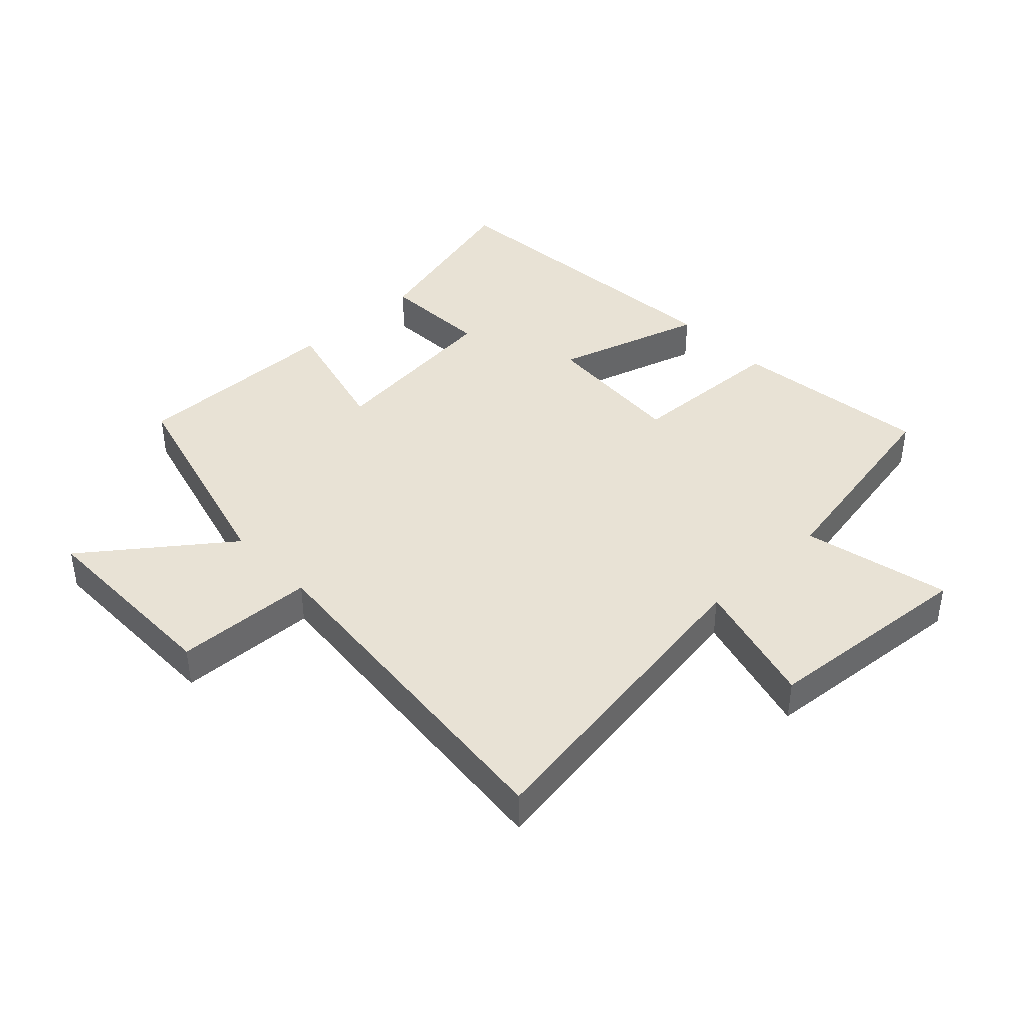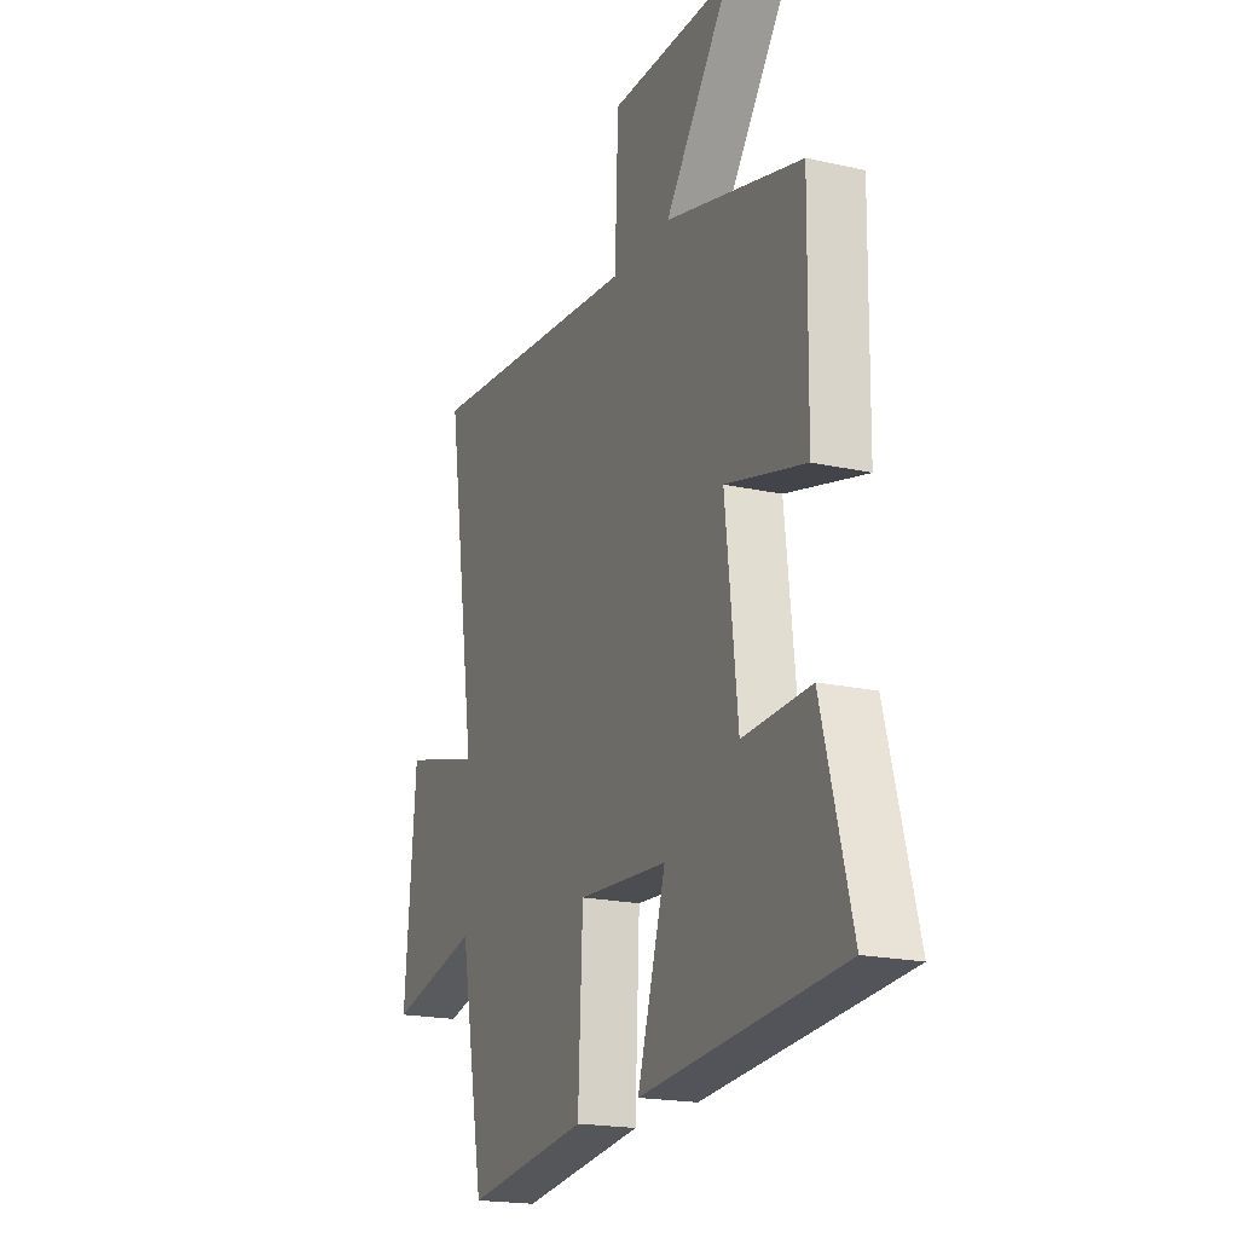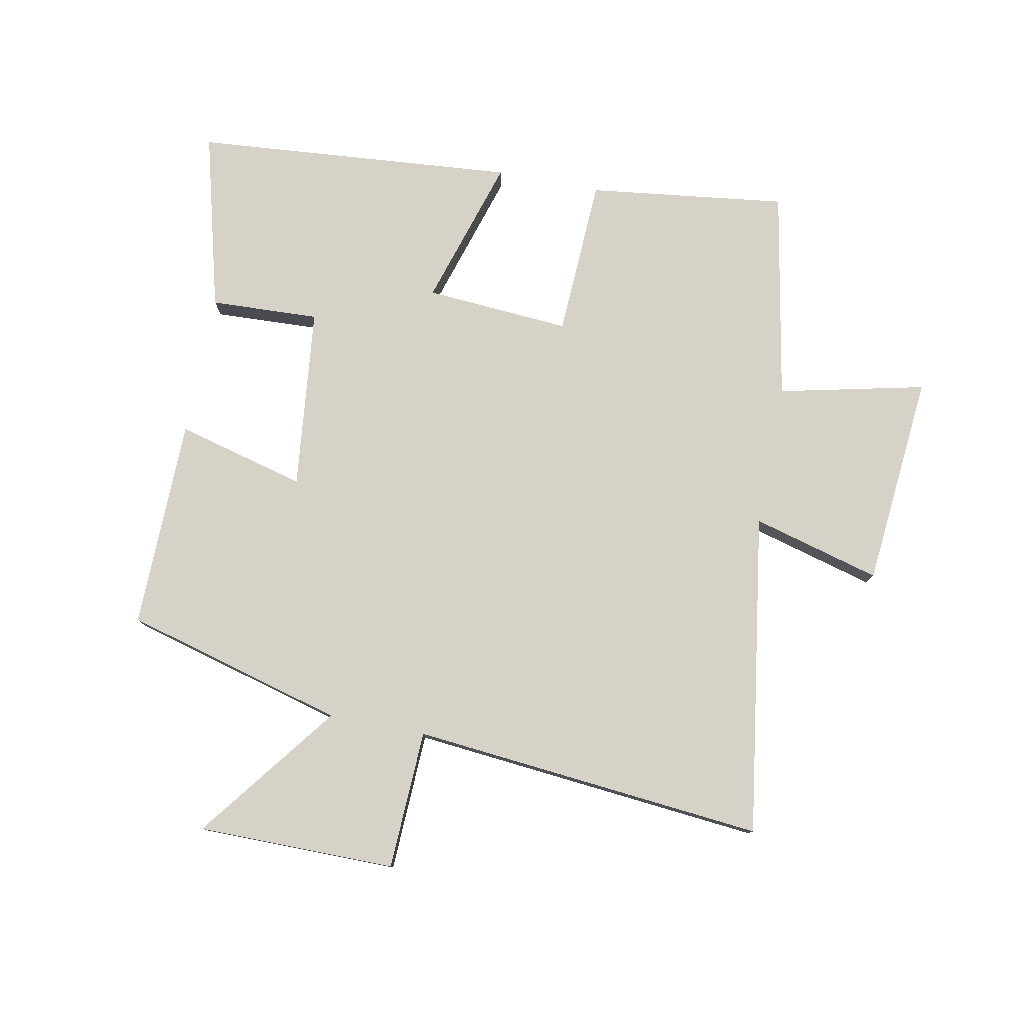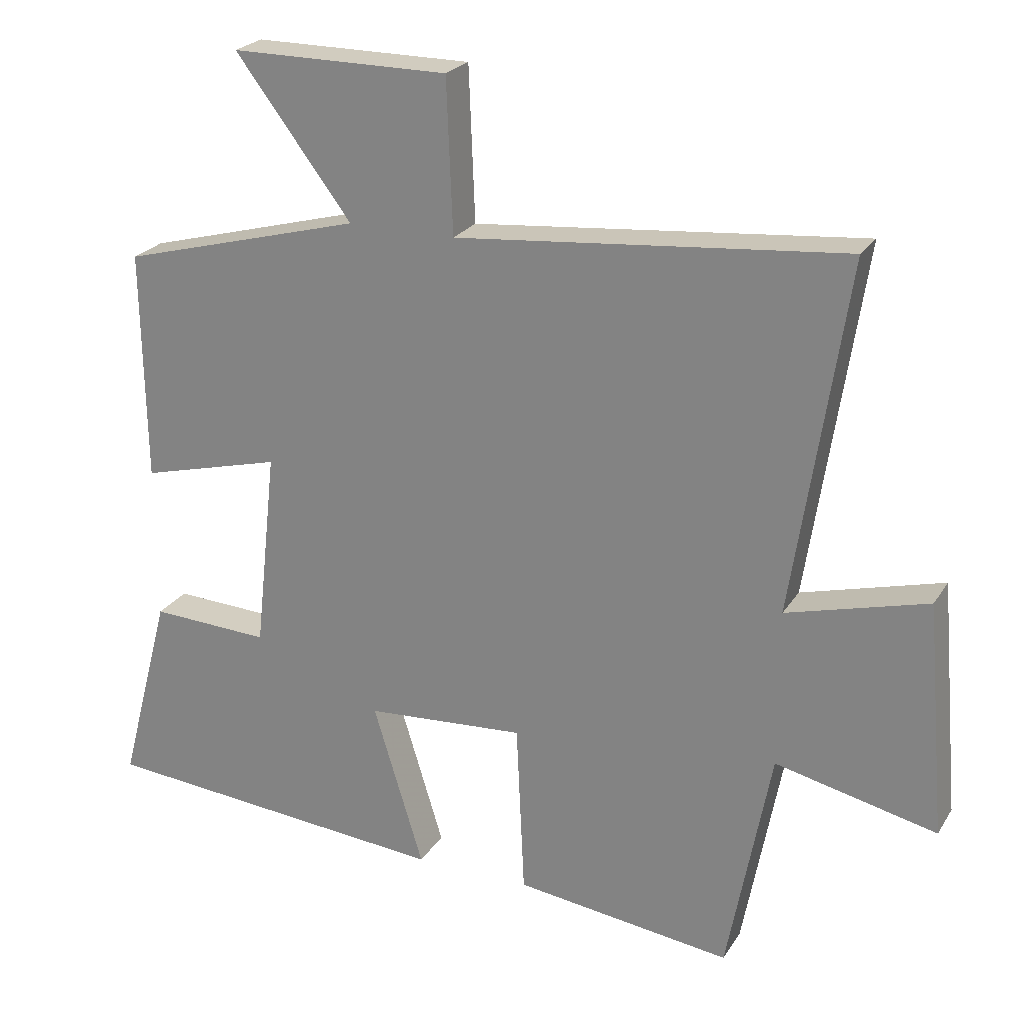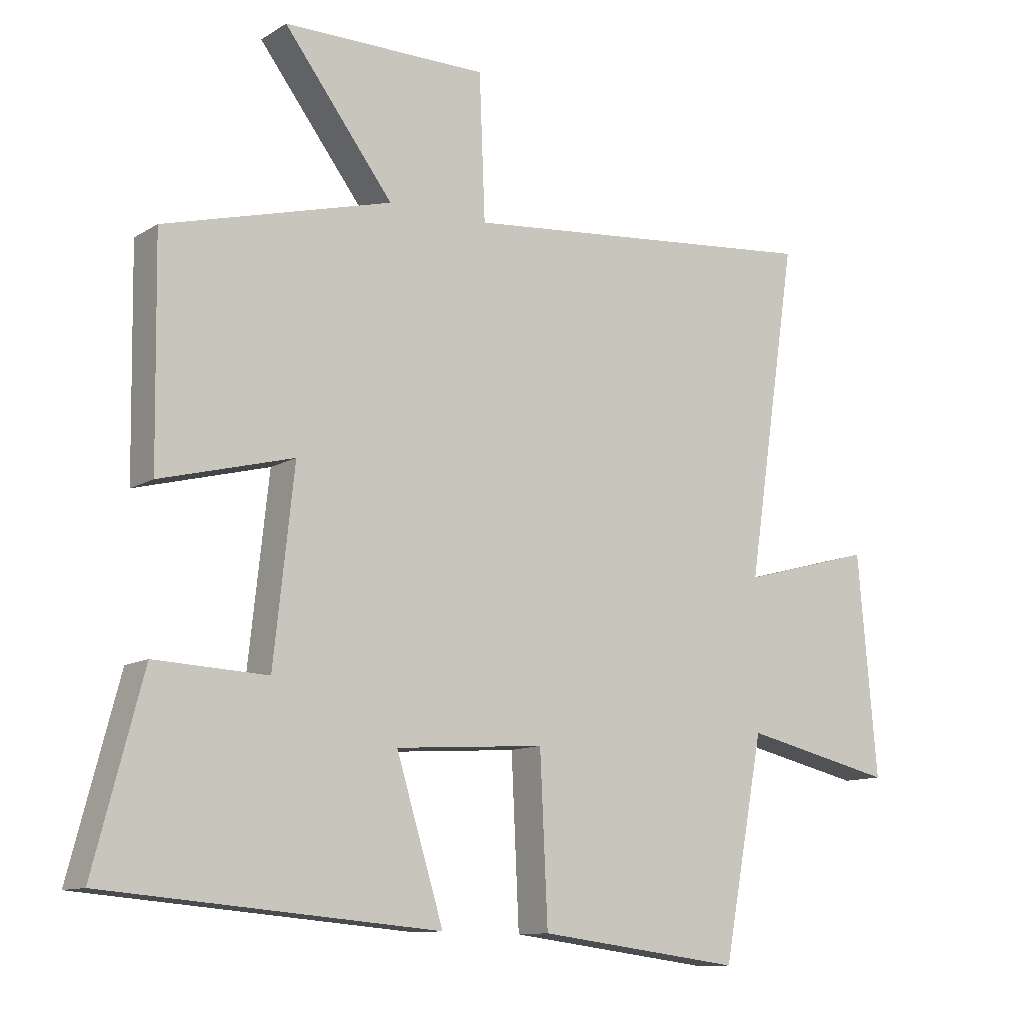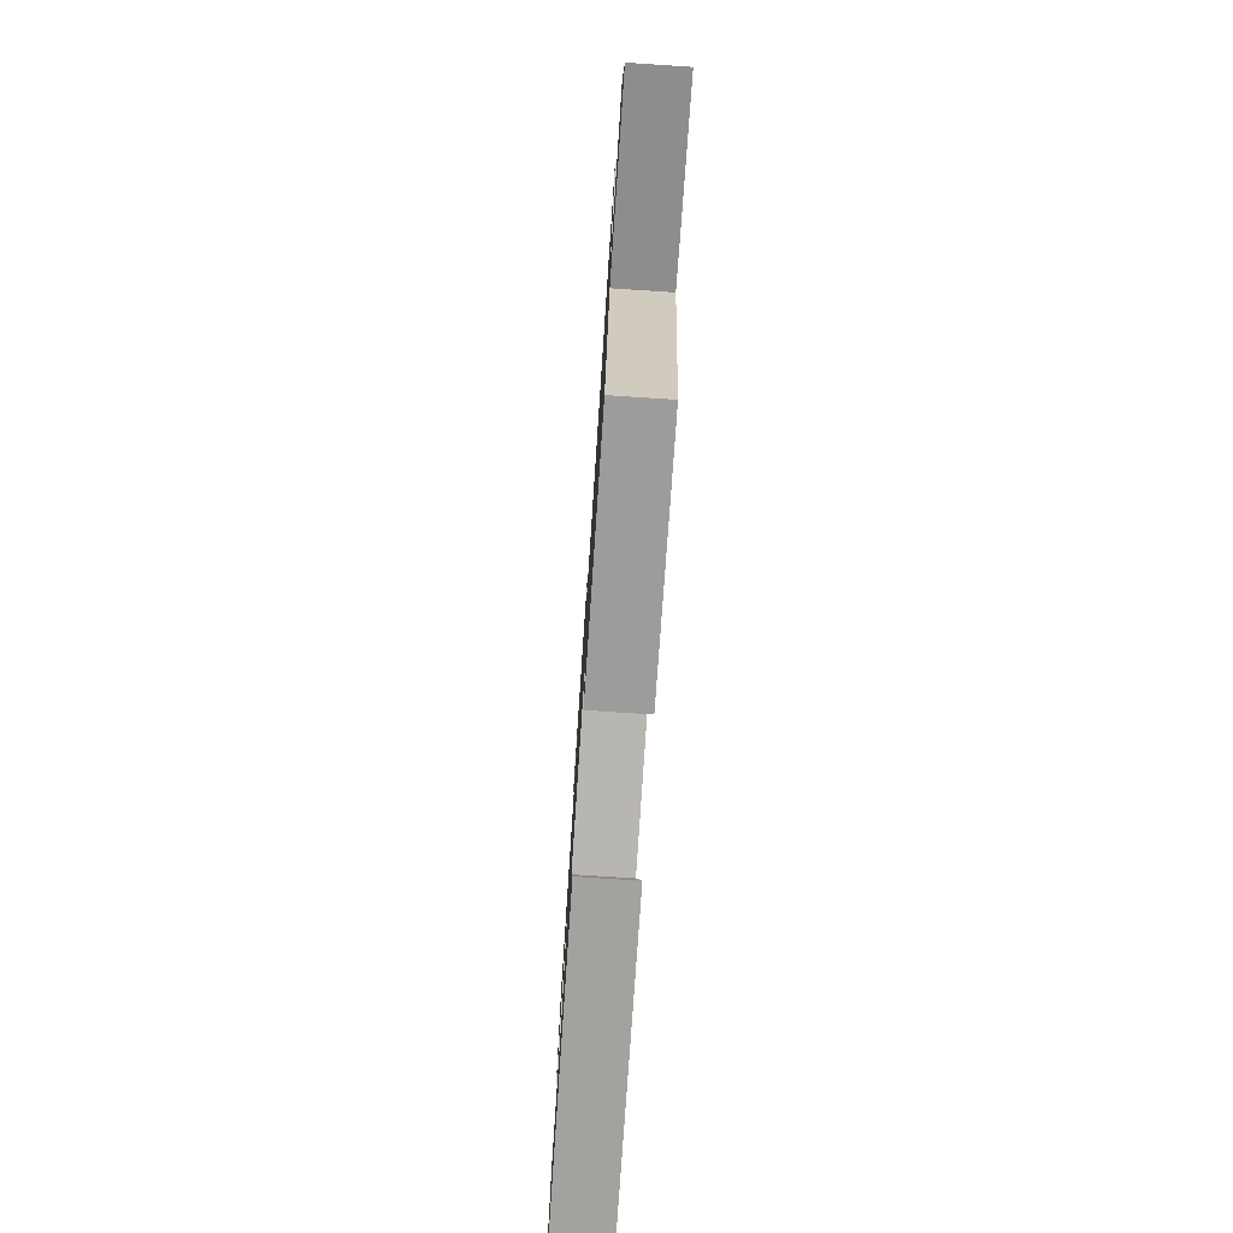
<metadata>
{"format":"obj","ext":"obj","renderer":"f3d","projection":"perspective","resolution":1024,"background":"white","views":[{"elev":40.8,"azim":46.4,"up":"+Y"},{"elev":-19.5,"azim":-112.7,"up":"+Z"},{"elev":78.6,"azim":11.1,"up":"+Y"},{"elev":23.8,"azim":24.5,"up":"+Z"},{"elev":-11.2,"azim":-34.5,"up":"+Z"},{"elev":-77.4,"azim":86.2,"up":"+Z"}]}
</metadata>
<code>
v -0.576 0.07 -0.456
v -0.5 0.07 -0.168
v -0.324 0.07 -0.176
v -0.292 0.07 0.118
v -0.5 0.07 0.064
v -0.505 0.07 0.404
v -0.149 0.07 0.5
v -0.32 0.07 0.725
v 0 0.07 0.725
v 0.009 0.07 0.5
v 0.579 0.07 0.553
v 0.5 0.07 0.033
v 0.707 0.07 0.089
v 0.737 0.07 -0.255
v 0.5 0.07 -0.201
v 0.436 0.07 -0.541
v 0.116 0.07 -0.5
v 0.104 0.07 -0.243
v -0.13 0.07 -0.259
v -0.056 0.07 -0.5
v -0.576 0 -0.456
v -0.5 0 -0.168
v -0.324 0 -0.176
v -0.292 0 0.118
v -0.5 0 0.064
v -0.505 0 0.404
v -0.149 0 0.5
v -0.32 0 0.725
v 0 0 0.725
v 0.009 0 0.5
v 0.579 0 0.553
v 0.5 0 0.033
v 0.707 0 0.089
v 0.737 0 -0.255
v 0.5 0 -0.201
v 0.436 0 -0.541
v 0.116 0 -0.5
v 0.104 0 -0.243
v -0.13 0 -0.259
v -0.056 0 -0.5
f 1 2 3
f 20 1 3
f 19 20 3
f 18 19 3 4
f 15 16 17 18
f 15 18 4
f 12 13 14 15
f 12 15 4
f 10 11 12 4
f 7 8 9 10
f 6 7 10
f 5 6 10
f 4 5 10
f 23 22 21
f 23 21 40
f 23 40 39
f 24 23 39 38
f 38 37 36 35
f 24 38 35
f 35 34 33 32
f 24 35 32
f 24 32 31 30
f 30 29 28 27
f 30 27 26
f 30 26 25
f 30 25 24
f 1 21 22 2
f 2 22 23 3
f 3 23 24 4
f 4 24 25 5
f 5 25 26 6
f 6 26 27 7
f 7 27 28 8
f 8 28 29 9
f 9 29 30 10
f 10 30 31 11
f 11 31 32 12
f 12 32 33 13
f 13 33 34 14
f 14 34 35 15
f 15 35 36 16
f 16 36 37 17
f 17 37 38 18
f 18 38 39 19
f 19 39 40 20
f 20 40 21 1

</code>
